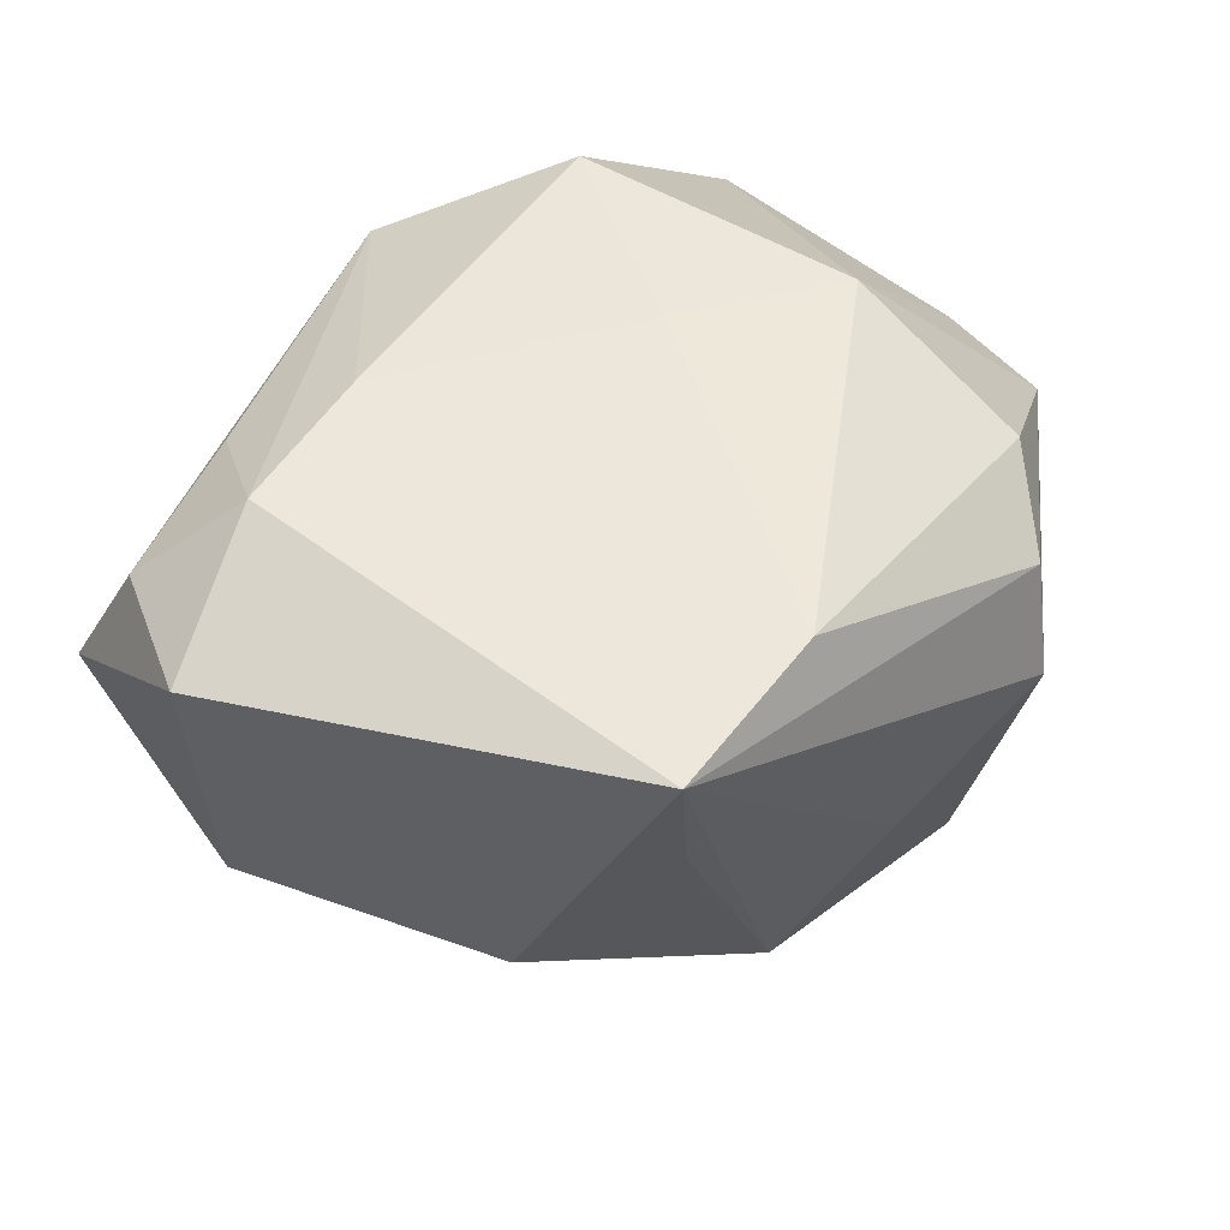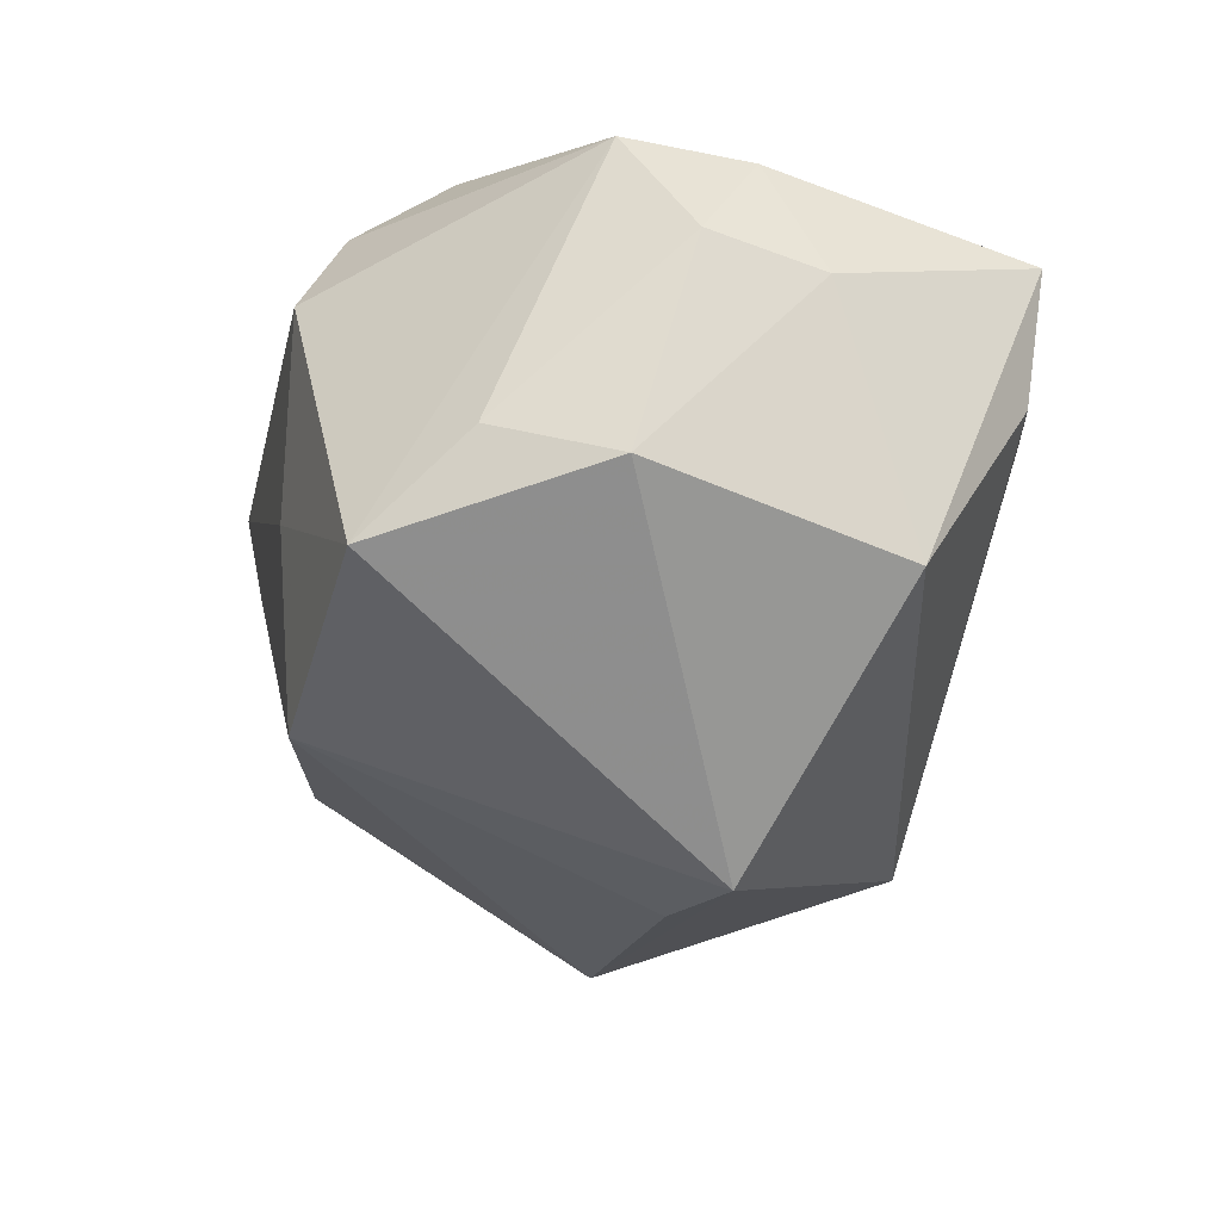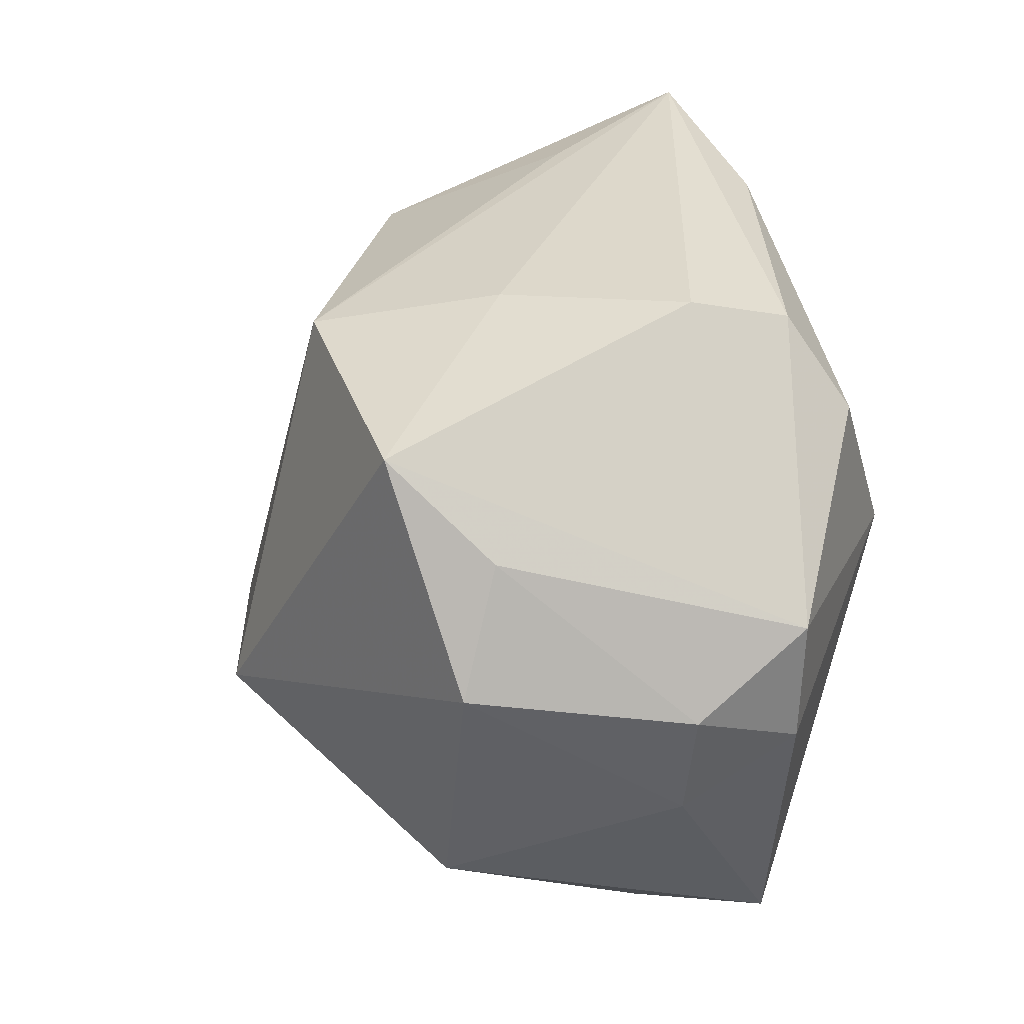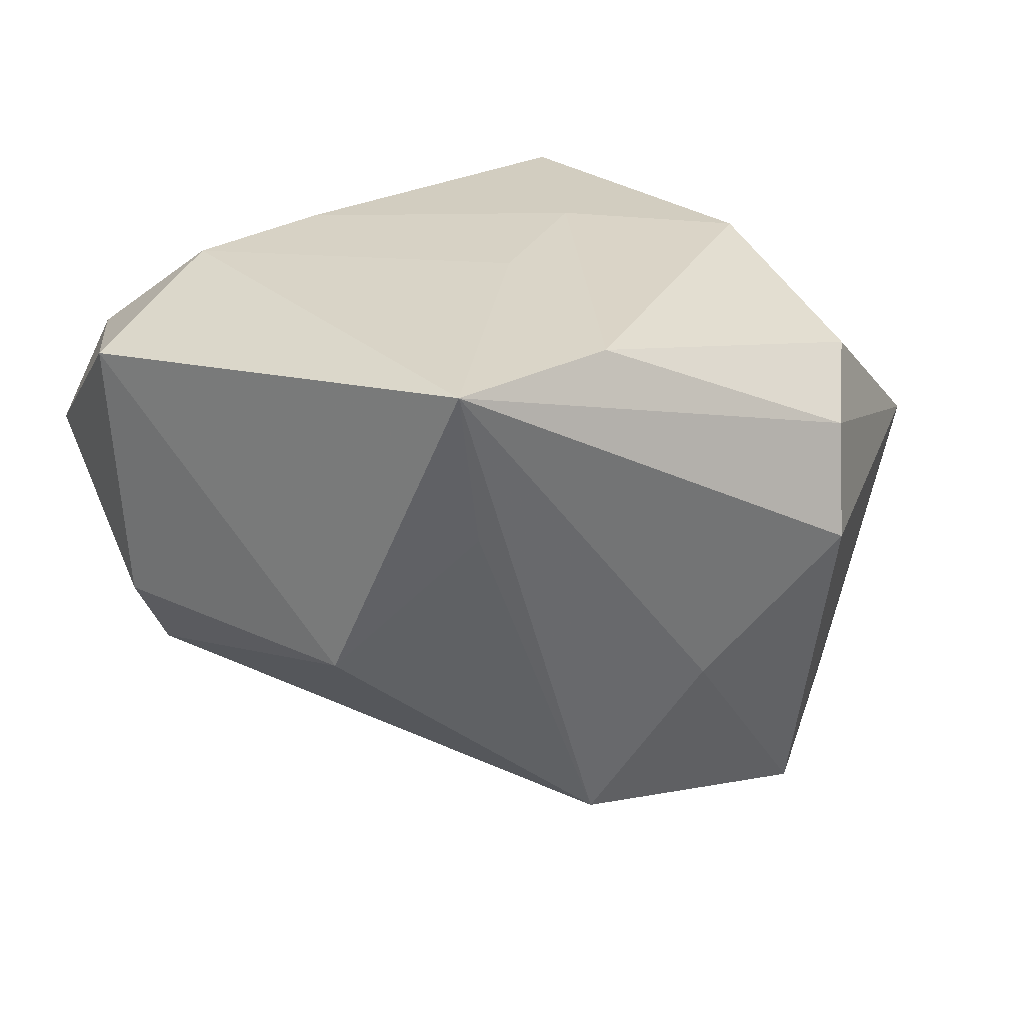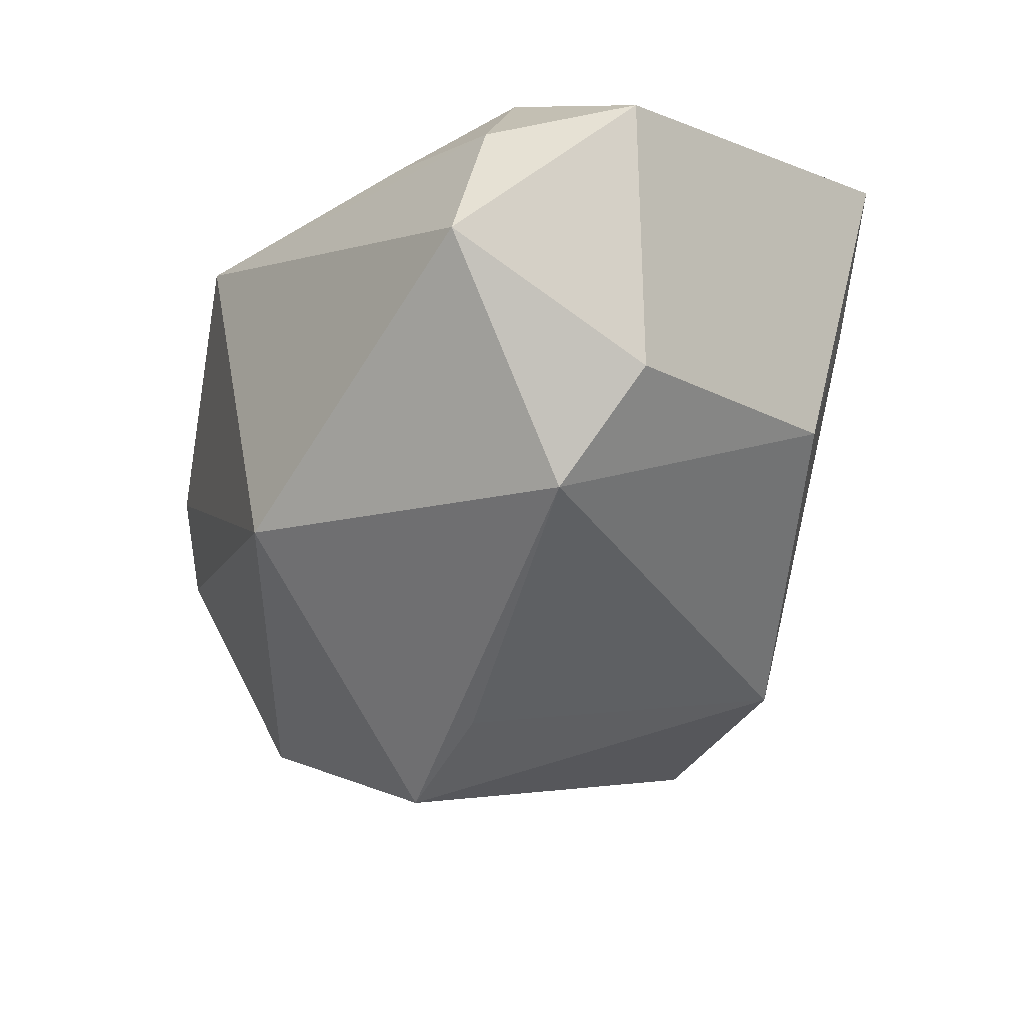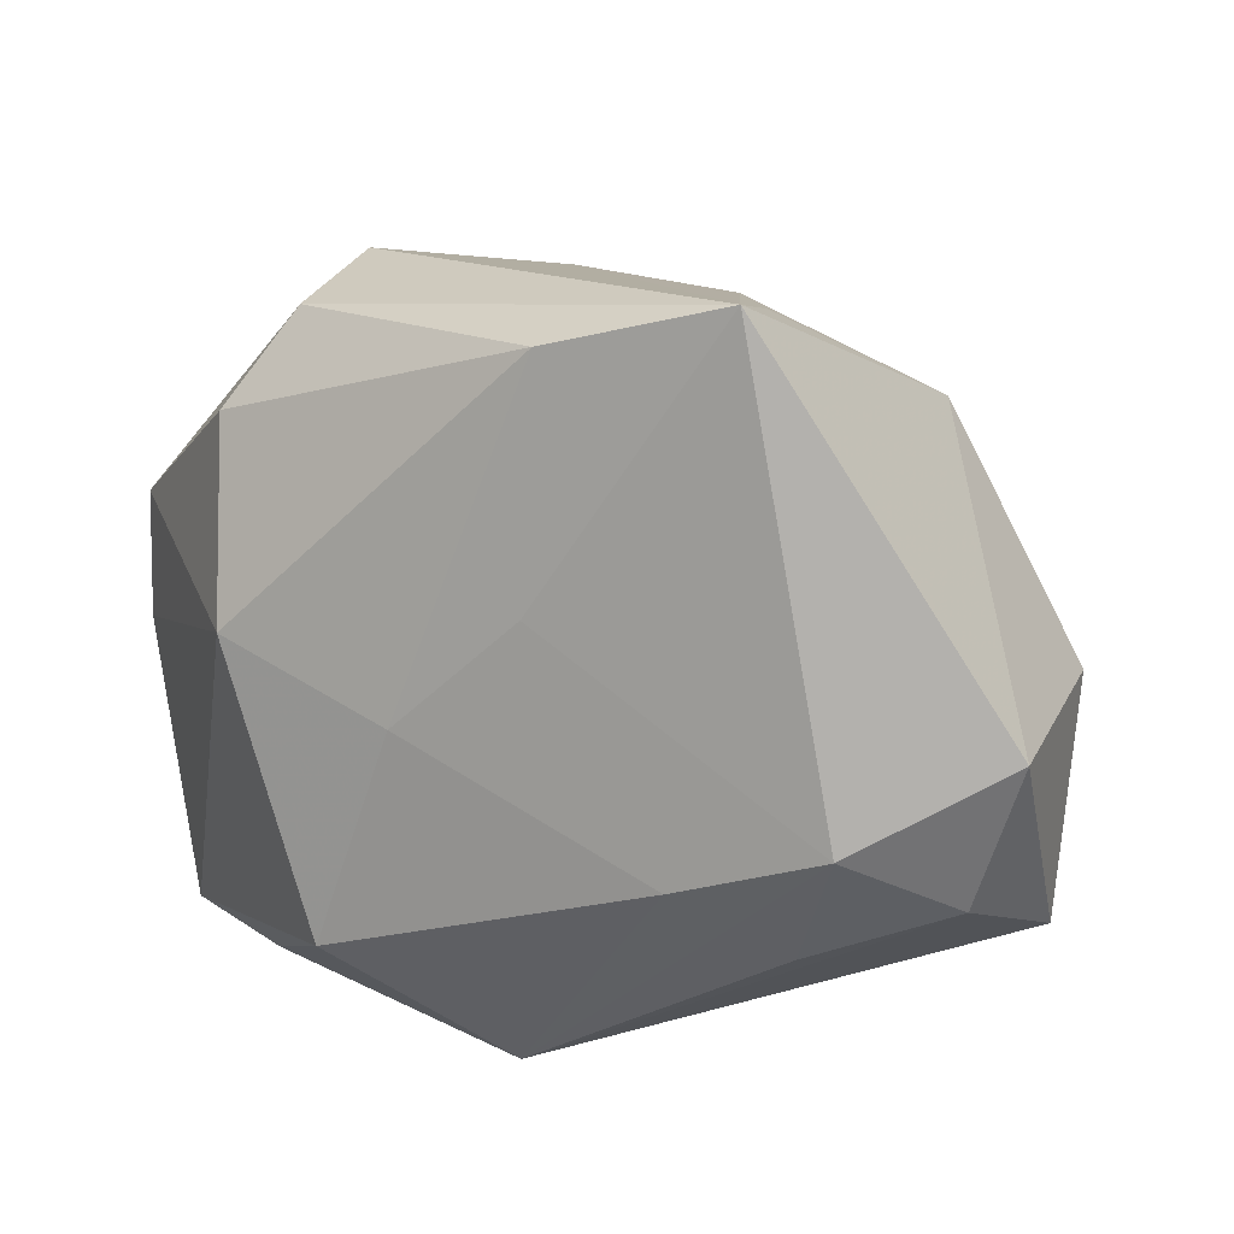
<metadata>
{"format":"obj","ext":"obj","renderer":"f3d","projection":"perspective","resolution":1024,"background":"white","views":[{"elev":53.7,"azim":139.4,"up":"+Z"},{"elev":-52.3,"azim":-103.7,"up":"+Z"},{"elev":34.6,"azim":-119.3,"up":"+Y"},{"elev":28.4,"azim":153.1,"up":"+Z"},{"elev":-17.0,"azim":72.7,"up":"+Z"},{"elev":14.1,"azim":20.7,"up":"+Y"}]}
</metadata>
<code>
v 0.03186 -0.0007136 0.01625
v 0.004329 0.02116 0.01967
v -0.01031 -0.01585 0.01881
v -0.01915 -0.01343 -0.01983
v 0.0006913 -0.0236 0.01346
v -0.003512 0.02239 -0.006624
v 0.001682 -0.007512 -0.02672
v 0.0142 0.02229 0.008469
v 0.009019 -0.005326 -0.02207
v -0.03019 0.007408 0.002152
v -0.01457 0.02145 0.01028
v 0.02833 -0.01025 0.01432
v 0.003634 0.005795 0.02003
v 0.01638 0.02408 0.02003
v -0.01363 0.01887 -0.02092
v -0.03069 -0.001275 0.001621
v -0.01863 0.01524 0.01325
v -0.0275 -0.02043 0.002286
v 0.0313 -0.01343 0.005826
v -0.01883 -0.02106 0.007514
v -0.01646 0.002891 0.01849
v 0.003908 0.01959 -0.01771
v 0.01219 -0.009341 0.01991
v 0.01301 -0.02226 -0.01051
v 0.01865 -0.01399 0.01544
v 0.0222 0.01609 -0.002384
v -0.0135 0.02408 0.002773
v -0.02882 -0.005886 -0.006277
v 0.02209 -0.006242 0.02003
v -0.02998 0.002264 -0.006182
v 0.0311 -3.851e-05 -0.002204
v -0.004767 -0.001497 0.01987
v -0.01624 -0.02253 4.857e-05
v 0.0274 -0.00486 -0.009923
v -0.02039 0.013 -0.01634
v -0.02304 0.004827 -0.02026
v -0.02195 -0.0204 -0.005454
f 24 4 7
f 27 10 11
f 27 11 14
f 14 11 2
f 24 7 34
f 19 31 1
f 1 12 19
f 19 34 31
f 24 34 19
f 19 5 24
f 19 12 5
f 32 2 21
f 5 12 25
f 17 10 21
f 17 11 10
f 21 2 17
f 2 11 17
f 21 18 3
f 3 32 21
f 5 23 3
f 23 32 3
f 21 10 16
f 16 18 21
f 10 30 16
f 4 18 28
f 28 16 30
f 18 16 28
f 37 4 24
f 37 18 4
f 26 34 22
f 31 34 26
f 1 31 26
f 26 14 1
f 27 14 6
f 6 14 22
f 1 14 29
f 29 12 1
f 29 25 12
f 29 23 5
f 5 25 29
f 4 28 36
f 36 28 30
f 36 7 4
f 9 7 22
f 22 34 9
f 9 34 7
f 13 14 2
f 2 32 13
f 13 29 14
f 13 32 23
f 23 29 13
f 20 18 5
f 5 3 20
f 20 3 18
f 24 5 33
f 33 37 24
f 5 18 33
f 18 37 33
f 22 14 8
f 8 26 22
f 14 26 8
f 35 30 10
f 35 36 30
f 36 35 15
f 22 7 15
f 7 36 15
f 27 6 15
f 15 6 22
f 15 10 27
f 15 35 10

</code>
